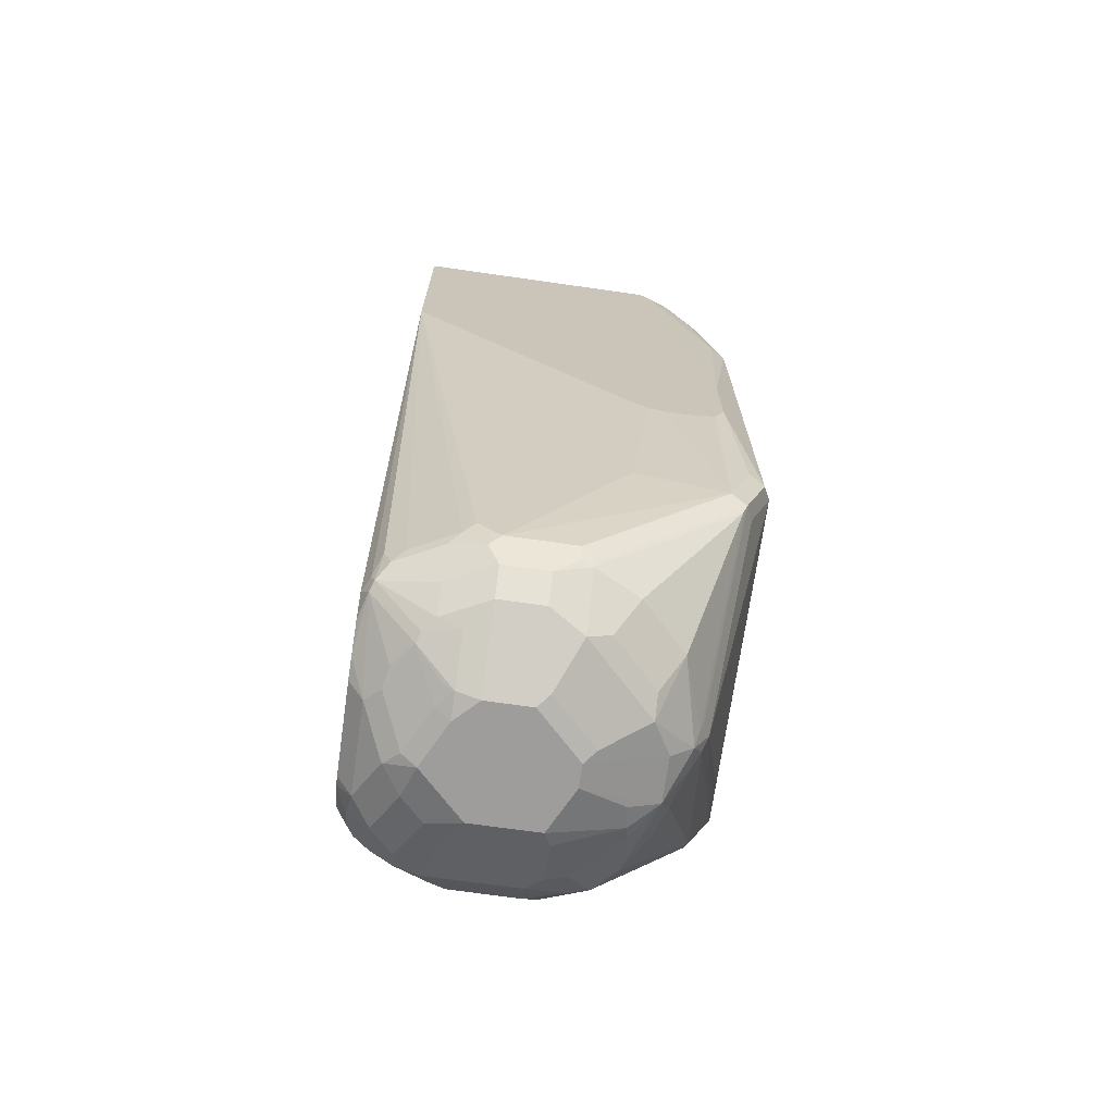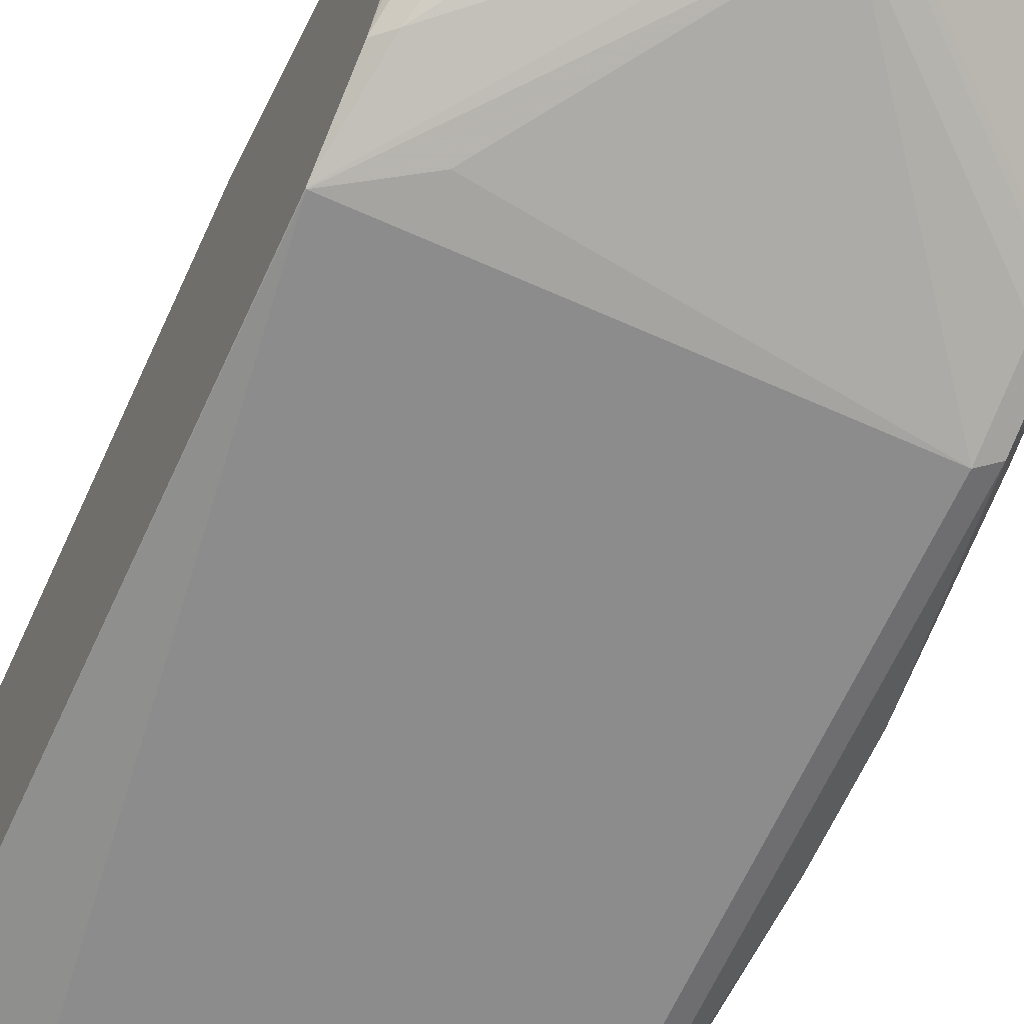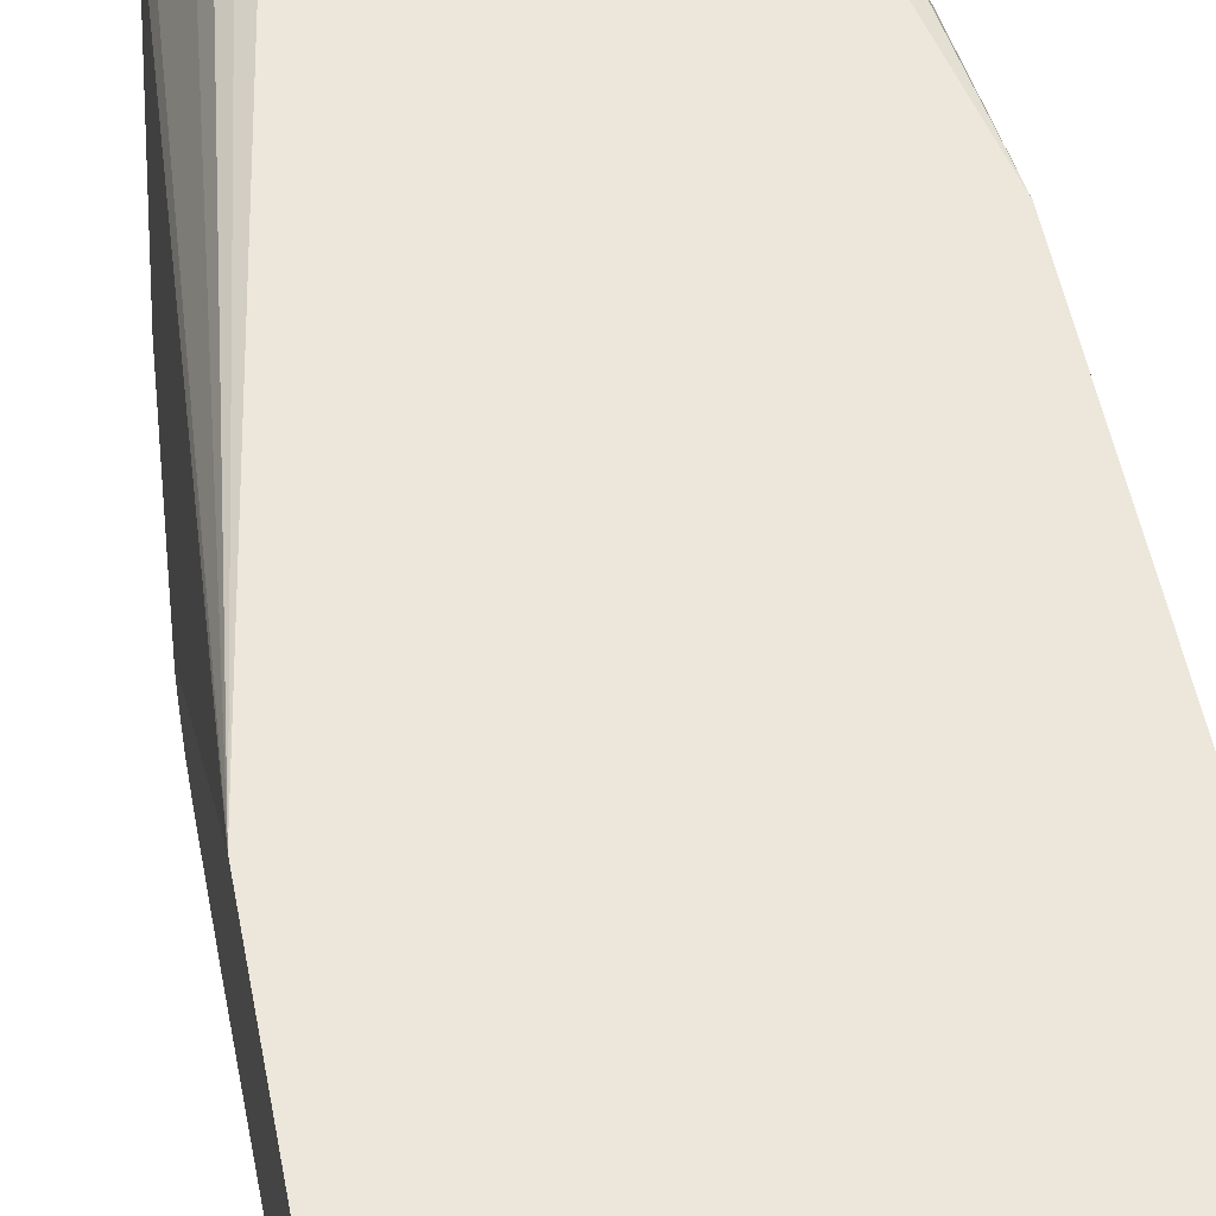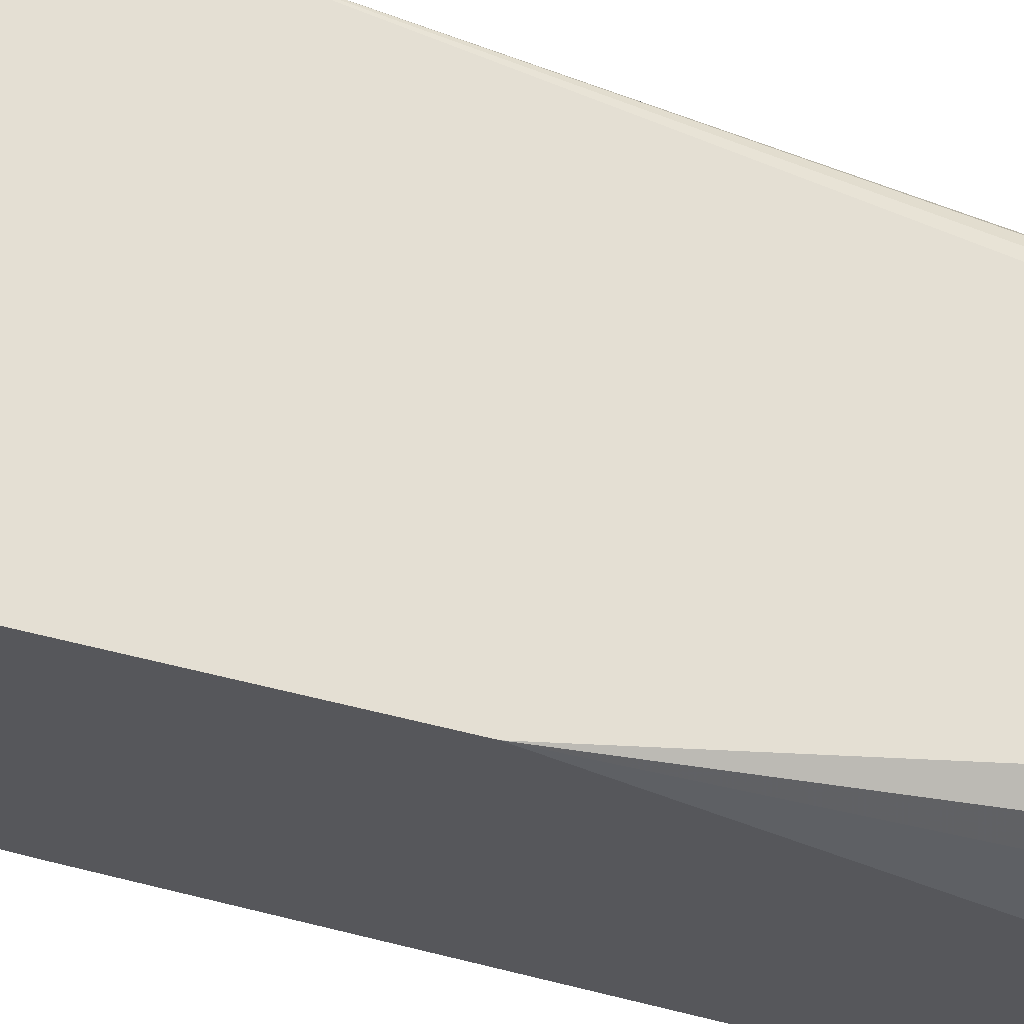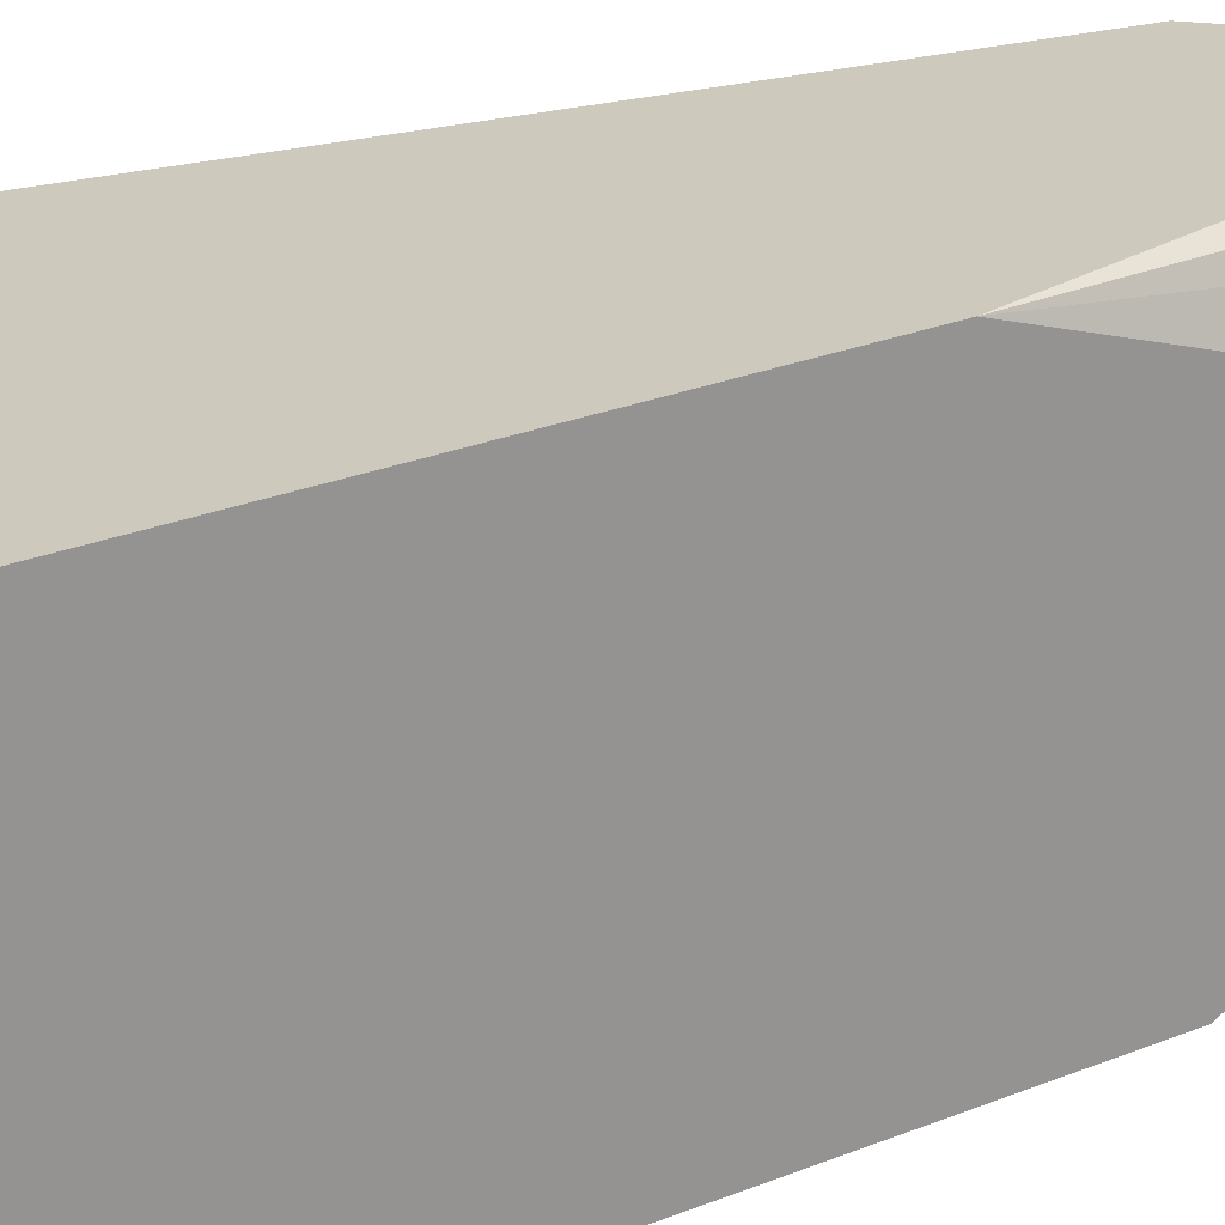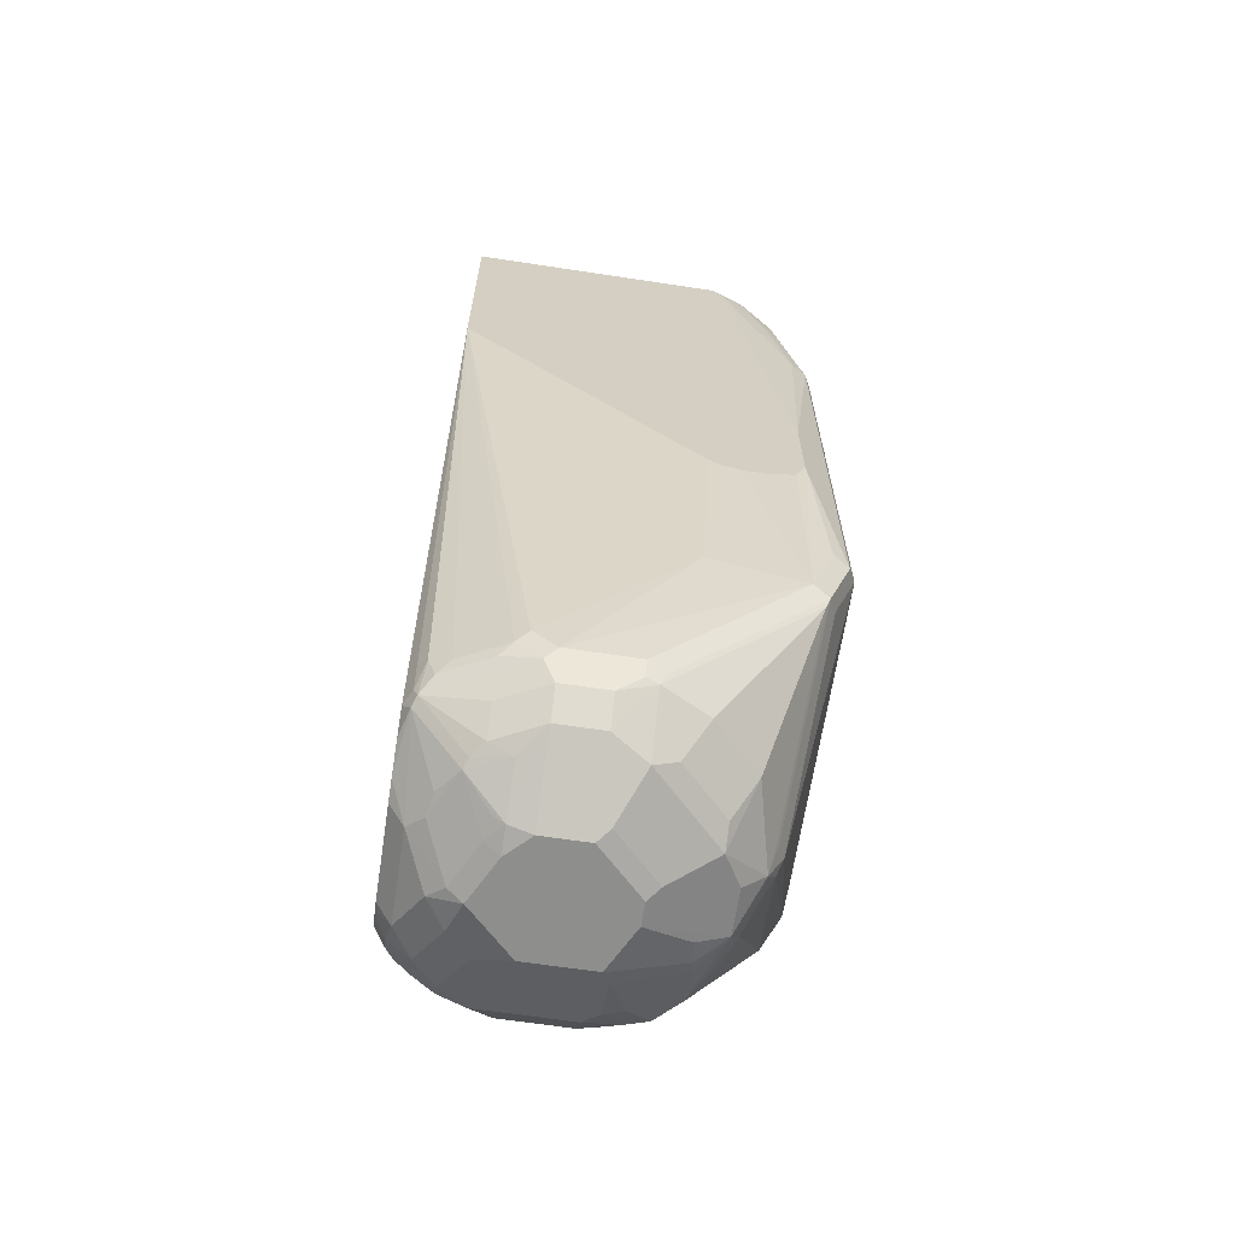
<metadata>
{"format":"obj","ext":"obj","renderer":"f3d","projection":"perspective","resolution":1024,"background":"white","views":[{"elev":-70.4,"azim":-98.1,"up":"+Z"},{"elev":-64.3,"azim":155.6,"up":"+Y"},{"elev":52.1,"azim":-10.8,"up":"+Y"},{"elev":66.6,"azim":103.7,"up":"+Y"},{"elev":22.7,"azim":53.6,"up":"+Y"},{"elev":-64.8,"azim":-98.7,"up":"+Z"}]}
</metadata>
<code>
v -0.198 -0.3371 -0.06764
v -0.1875 -0.3686 -0.06764
v -0.198 -0.1025 -0.06764
v -0.198 -0.3452 -0.08031
v -0.1741 -0.3993 -0.09221
v -0.1707 -0.396 -0.06764
v -0.198 -0.3469 -0.08322
v -0.1843 -0.3891 -0.1229
v 0.1439 -0.1025 -0.06764
v -0.198 -0.1025 -0.2901
v -0.1433 -0.4096 -0.06764
v -0.1775 -0.4028 -0.1298
v -0.1775 -0.4233 -0.2322
v -0.1638 -0.4301 -0.2253
v -0.1843 -0.4096 -0.2253
v -0.198 -0.396 -0.4504
v 0.1439 -0.2934 -0.06764
v 0.1439 -0.1025 -0.5413
v -0.198 -0.1025 -0.3004
v -0.198 -0.1026 -0.3003
v -0.1229 -0.4301 -0.1844
v 0.02048 -0.4301 -0.06764
v -0.1775 -0.4233 -0.6827
v -0.1638 -0.4301 -0.6758
v -0.198 -0.396 -0.5324
v 0.1438 -0.2936 -0.06764
v 0.1439 -0.4179 -0.1966
v 0.1439 -0.3697 -0.7378
v 0.1433 -0.2048 -0.8601
v 0.1229 -0.1434 -0.8397
v 0.1092 -0.1161 -0.8465
v 0.08213 -0.1025 -0.86
v -0.1026 -0.1025 -0.8601
v -0.116 -0.1092 -0.8601
v -0.1297 -0.1161 -0.8397
v -0.1382 -0.1331 -0.8499
v -0.1587 -0.1741 -0.8499
v -0.1638 -0.1843 -0.8397
v -0.1843 -0.3072 -0.7168
v -0.198 -0.314 -0.5461
v 0.06141 -0.4301 -0.06764
v -0.1843 -0.4096 -0.6758
v -0.1775 -0.4028 -0.7441
v -0.1638 -0.4096 -0.7373
v -0.02048 -0.3891 -0.8601
v 0.09213 -0.425 -0.7066
v 0.1433 -0.4301 -0.6758
v -0.198 -0.387 -0.5526
v -0.1843 -0.3891 -0.7373
v 0.07948 -0.4191 -0.06764
v 0.07507 -0.4233 -0.06764
v 0.1439 -0.4201 -0.2054
v 0.1439 -0.381 -0.7453
v 0.1439 -0.3886 -0.7472
v 0.1433 -0.2663 -0.8601
v 0.1365 -0.2117 -0.8738
v 0.1297 -0.198 -0.8874
v 0.1263 -0.1809 -0.8841
v 0.1126 -0.1331 -0.8704
v 0.1058 -0.1195 -0.8635
v 0.08203 -0.1025 -0.8603
v -0.1025 -0.1025 -0.8604
v -0.1177 -0.1126 -0.8704
v -0.1306 -0.1229 -0.8601
v -0.151 -0.1639 -0.8601
v -0.1587 -0.1946 -0.8704
v -0.1638 -0.2048 -0.8601
v -0.198 -0.3412 -0.5598
v -0.198 -0.3262 -0.5556
v 0.1439 -0.4247 -0.3081
v 0.09213 -0.425 -0.1127
v -0.1638 -0.2663 -0.8601
v -0.157 -0.2799 -0.867
v -0.1536 -0.2765 -0.8755
v -0.1741 -0.3993 -0.7526
v -0.03069 -0.3789 -0.8755
v -0.03411 -0.3823 -0.867
v -0.02048 -0.3823 -0.8738
v -0.01024 -0.384 -0.8704
v 0.1439 -0.4298 -0.6763
v 0.1439 -0.4298 -0.6758
v -0.198 -0.3831 -0.5543
v -0.198 -0.3619 -0.5598
v 0.1439 -0.402 -0.7368
v 0.1365 -0.2731 -0.8738
v 0.1297 -0.2594 -0.8874
v 0.1092 -0.1775 -0.908
v 0.1126 -0.1536 -0.8909
v 0.09213 -0.1536 -0.9114
v 0.08531 -0.1195 -0.8841
v 0.09213 -0.1126 -0.8704
v 0.06155 -0.1025 -0.8807
v -0.08488 -0.1025 -0.8755
v -0.1092 -0.1092 -0.8738
v -0.1297 -0.1639 -0.8874
v -0.09726 -0.1536 -0.9114
v -0.1092 -0.1639 -0.908
v -0.157 -0.2048 -0.8738
v -0.1502 -0.2048 -0.8874
v -0.157 -0.2663 -0.8738
v -0.1331 -0.3175 -0.8755
v -0.1502 -0.2458 -0.8874
v -0.1297 -0.2458 -0.908
v -0.1126 -0.2765 -0.9164
v -0.1126 -0.297 -0.9063
v -0.09214 -0.3584 -0.8755
v -0.02048 -0.3755 -0.8874
v -1.69e-06 -0.3763 -0.8807
v 0.03069 -0.3635 -0.8909
v 0.1331 -0.4045 -0.7475
v 0.1126 -0.3123 -0.8909
v 0.116 -0.2935 -0.8943
v 0.1092 -0.2594 -0.908
v 0.04093 -0.2048 -0.9421
v 0.08189 -0.1843 -0.9216
v 0.05117 -0.1741 -0.9319
v 0.07165 -0.1331 -0.9114
v 0.07165 -0.1126 -0.8909
v 0.04916 -0.1025 -0.8889
v -0.05901 -0.1025 -0.8858
v -0.03411 -0.1161 -0.908
v -0.06654 -0.1331 -0.9114
v -0.08872 -0.1502 -0.9147
v -0.105 -0.1843 -0.9164
v -0.1297 -0.2048 -0.908
v -0.09214 -0.3175 -0.9063
v -0.06141 -0.2458 -0.9421
v -0.07166 -0.256 -0.937
v -0.07166 -0.3175 -0.9164
v -0.07166 -0.3379 -0.9063
v -0.05117 -0.3379 -0.9164
v -0.02048 -0.355 -0.908
v 0.02048 -0.355 -0.908
v 0.09213 -0.3328 -0.8909
v 0.06141 -0.3558 -0.8807
v 0.09213 -0.2918 -0.9114
v 0.09555 -0.2731 -0.9147
v 0.05458 -0.2731 -0.9353
v 0.04093 -0.2663 -0.9421
v 0.02048 -0.1843 -0.9421
v 0.03752 -0.1877 -0.9387
v 0.01707 -0.1673 -0.9387
v 0.03069 -0.1536 -0.9319
v 0.006826 -0.1366 -0.9284
v 0.04776 -0.1161 -0.908
v 0.04083 -0.1025 -0.8909
v -0.04107 -0.1025 -0.8909
v -0.006829 -0.1502 -0.9353
v -0.04776 -0.1297 -0.9147
v -0.04776 -0.1707 -0.9353
v -0.06654 -0.1741 -0.9319
v -0.06399 -0.1843 -0.937
v -0.06141 -0.2048 -0.9421
v -0.02048 -0.2867 -0.9421
v -0.03069 -0.297 -0.937
v -1.69e-06 -0.2867 -0.9421
v 0.02048 -0.3277 -0.9216
v 0.04093 -0.3302 -0.9164
v 0.05117 -0.3328 -0.9114
v -1.69e-06 -0.1639 -0.9421
v -0.04093 -0.1843 -0.9421
f 89 143 117
f 92 118 119
f 90 117 118
f 90 118 91
f 93 120 94
f 89 117 90
f 86 112 113
f 87 89 88
f 89 114 116
f 89 115 114
f 87 115 89
f 87 114 115
f 94 120 121
f 87 139 114
f 87 113 139
f 89 116 143
f 94 121 122
f 99 103 102
f 94 123 96
f 104 126 105
f 104 129 126
f 85 112 86
f 103 128 104
f 103 127 128
f 103 153 127
f 103 125 153
f 101 126 106
f 101 105 126
f 99 125 103
f 98 102 100
f 98 99 102
f 97 124 125
f 96 124 97
f 96 123 124
f 95 125 99
f 95 97 125
f 94 122 123
f 85 111 112
f 66 98 100
f 84 110 111
f 66 72 67
f 66 100 72
f 63 97 95
f 63 96 97
f 63 94 96
f 63 65 64
f 63 66 65
f 66 95 99
f 63 95 66
f 62 93 94
f 61 118 92
f 61 91 118
f 60 91 61
f 59 91 60
f 104 128 129
f 59 90 91
f 62 94 63
f 84 111 85
f 66 99 98
f 73 100 74
f 80 110 84
f 79 110 80
f 79 109 110
f 79 108 109
f 79 107 108
f 78 107 79
f 76 107 78
f 72 100 73
f 76 106 107
f 75 101 106
f 74 105 101
f 74 104 105
f 74 103 104
f 74 102 103
f 74 100 102
f 74 101 75
f 75 106 76
f 106 126 130
f 128 154 155
f 106 131 107
f 132 156 133
f 132 154 156
f 132 155 154
f 131 155 132
f 129 155 131
f 128 155 129
f 127 154 128
f 133 156 157
f 126 131 130
f 125 152 153
f 124 152 125
f 123 152 124
f 123 151 152
f 123 150 151
f 123 148 150
f 123 149 148
f 126 129 131
f 122 149 123
f 133 157 158
f 133 159 134
f 59 89 90
f 152 161 153
f 150 152 151
f 150 161 152
f 148 161 150
f 148 160 161
f 144 160 148
f 133 158 159
f 143 160 144
f 140 160 142
f 139 157 156
f 139 158 157
f 138 158 139
f 138 159 158
f 136 138 137
f 136 159 138
f 142 160 143
f 121 146 145
f 121 147 146
f 121 149 122
f 113 138 139
f 113 137 138
f 112 137 113
f 112 136 137
f 111 136 112
f 111 159 136
f 111 134 159
f 114 139 156
f 110 134 111
f 109 135 110
f 109 134 135
f 109 133 134
f 108 133 109
f 107 133 108
f 107 132 133
f 107 131 132
f 110 135 134
f 114 156 154
f 114 154 127
f 114 127 153
f 121 148 149
f 121 144 148
f 121 145 144
f 120 147 121
f 119 145 146
f 118 145 119
f 117 145 118
f 117 144 145
f 117 143 144
f 116 142 143
f 116 140 142
f 116 141 140
f 114 141 116
f 114 140 141
f 114 160 140
f 114 161 160
f 114 153 161
f 106 130 131
f 59 88 89
f 57 113 87
f 58 87 88
f 9 84 54
f 9 80 84
f 9 81 80
f 9 70 81
f 9 52 70
f 9 27 52
f 9 17 27
f 9 54 53
f 8 13 12
f 7 16 15
f 7 15 8
f 5 14 11
f 5 13 14
f 5 12 13
f 5 8 12
f 5 11 6
f 8 15 13
f 3 19 10
f 9 53 28
f 10 19 20
f 18 31 32
f 18 30 31
f 18 29 30
f 18 28 29
f 17 26 27
f 14 22 21
f 14 41 22
f 9 28 18
f 14 47 41
f 13 24 14
f 13 23 24
f 13 25 23
f 13 16 25
f 13 15 16
f 11 14 21
f 11 21 22
f 14 24 47
f 19 33 34
f 3 33 19
f 3 93 62
f 1 69 68
f 1 40 69
f 1 20 40
f 1 10 20
f 1 3 10
f 1 9 3
f 1 17 9
f 1 68 83
f 1 26 17
f 1 51 50
f 1 41 51
f 1 22 41
f 1 11 22
f 1 6 11
f 1 2 6
f 58 88 59
f 1 50 26
f 3 62 33
f 1 83 82
f 1 48 25
f 3 120 93
f 3 147 120
f 3 146 147
f 3 119 146
f 3 92 119
f 3 61 92
f 3 32 61
f 1 82 48
f 3 18 32
f 2 7 8
f 2 4 7
f 2 5 6
f 1 4 2
f 1 7 4
f 1 16 7
f 1 25 16
f 2 8 5
f 19 34 35
f 3 9 18
f 19 36 37
f 43 45 44
f 43 77 45
f 43 76 77
f 43 75 76
f 43 74 75
f 43 73 74
f 43 72 73
f 43 49 72
f 41 47 70
f 41 52 71
f 41 70 52
f 39 67 49
f 39 69 40
f 39 68 69
f 39 49 68
f 38 67 39
f 41 71 51
f 38 66 67
f 45 77 76
f 45 78 79
f 57 87 58
f 19 35 36
f 57 86 113
f 56 86 57
f 56 85 86
f 55 84 85
f 54 84 55
f 45 76 78
f 51 71 52
f 49 83 68
f 49 82 83
f 48 82 49
f 47 81 70
f 47 80 81
f 45 47 46
f 45 79 80
f 49 67 72
f 37 66 38
f 45 80 47
f 36 65 37
f 27 51 52
f 27 50 51
f 26 50 27
f 25 49 42
f 25 48 49
f 24 46 47
f 24 45 46
f 28 53 29
f 24 44 45
f 23 43 44
f 23 49 43
f 23 42 49
f 20 39 40
f 20 38 39
f 37 65 66
f 19 38 20
f 23 44 24
f 29 53 54
f 23 25 42
f 29 55 85
f 36 64 65
f 35 64 36
f 29 54 55
f 35 63 64
f 34 63 35
f 34 62 63
f 33 62 34
f 31 61 32
f 31 60 61
f 19 37 38
f 31 59 60
f 29 85 56
f 30 59 31
f 29 59 30
f 29 58 59
f 29 57 58
f 29 56 57

</code>
